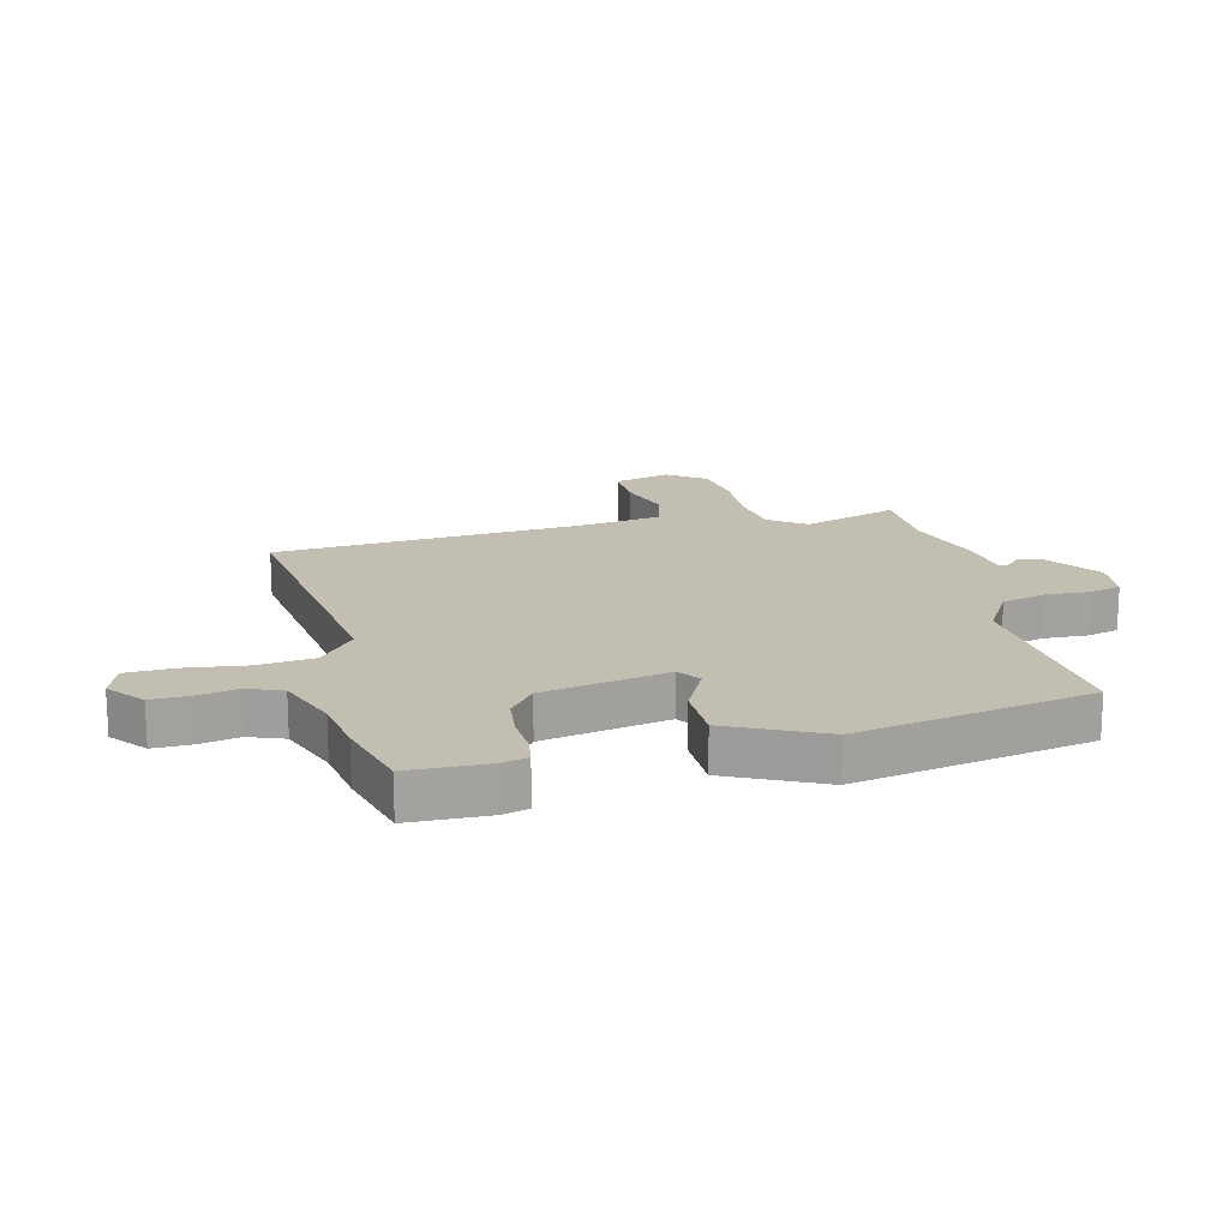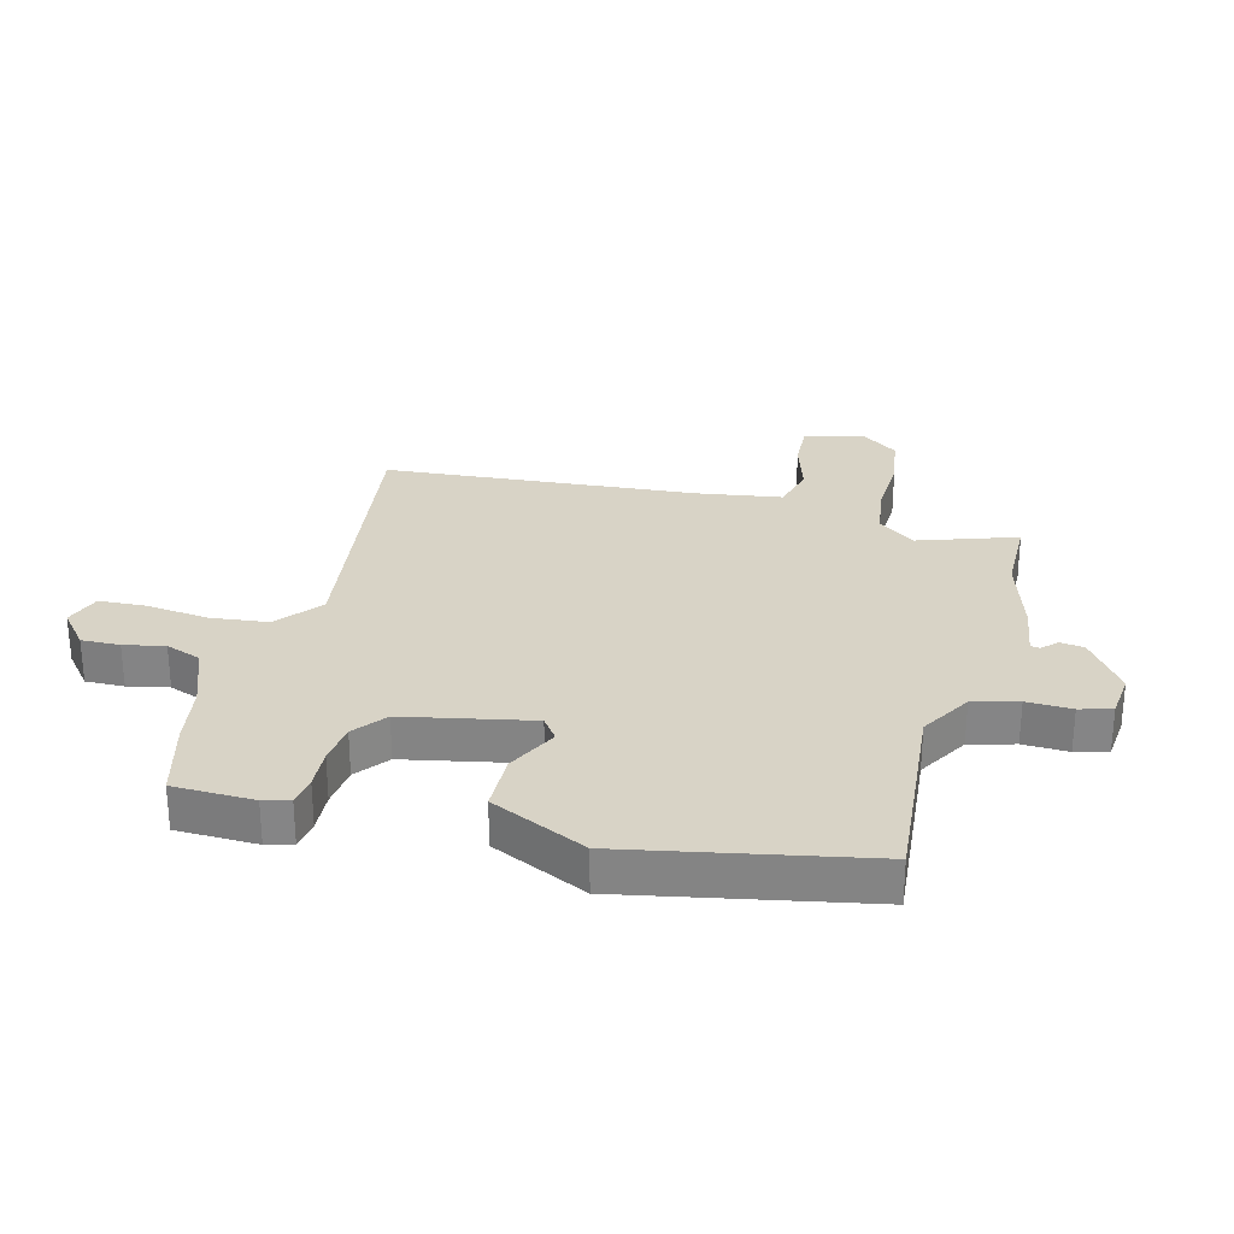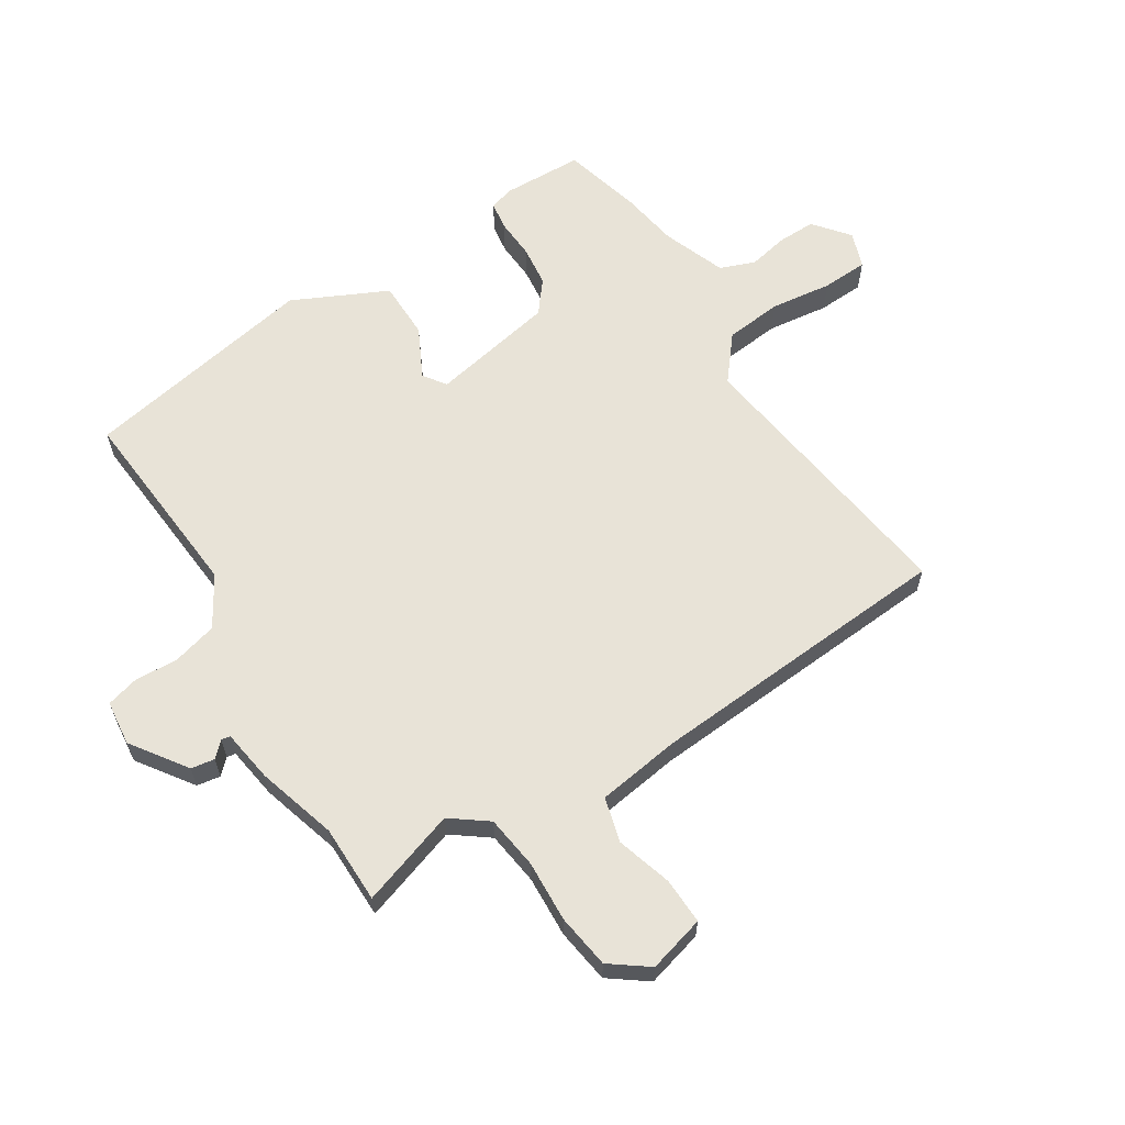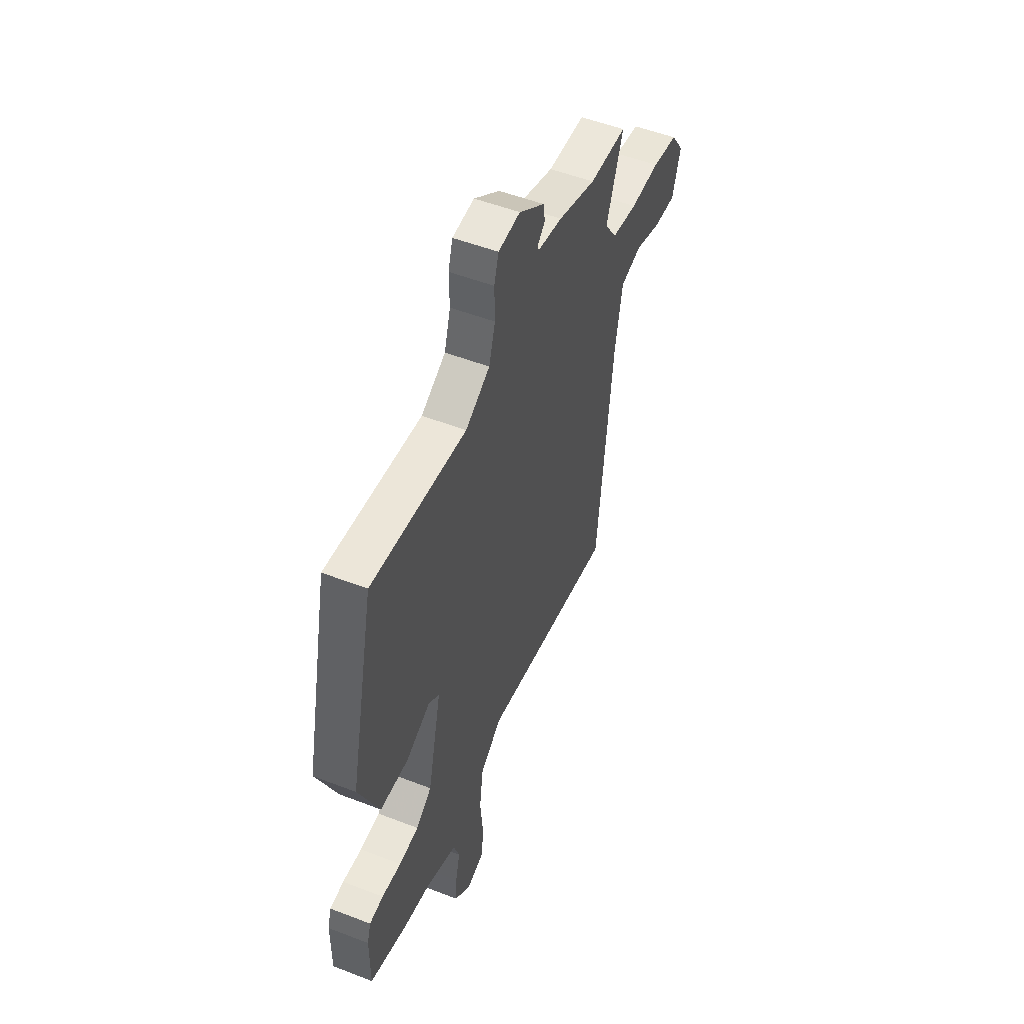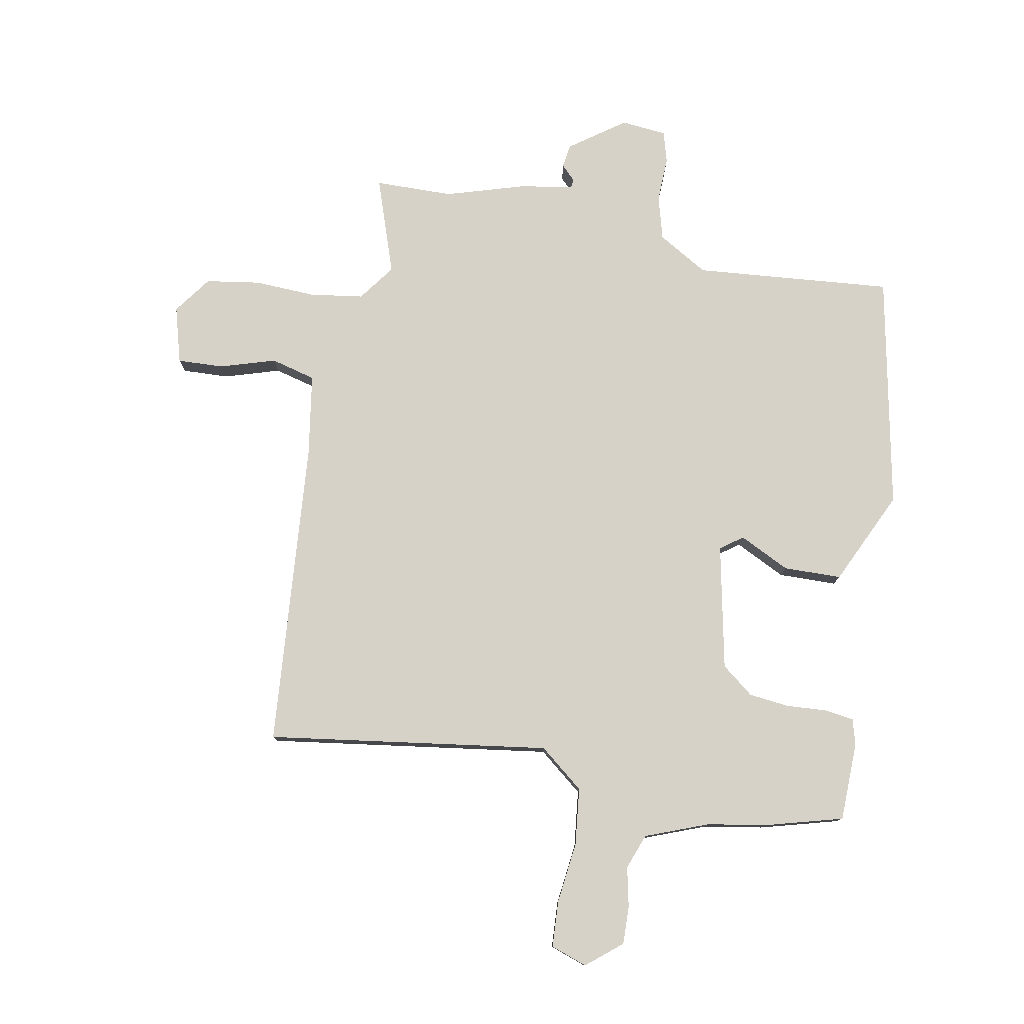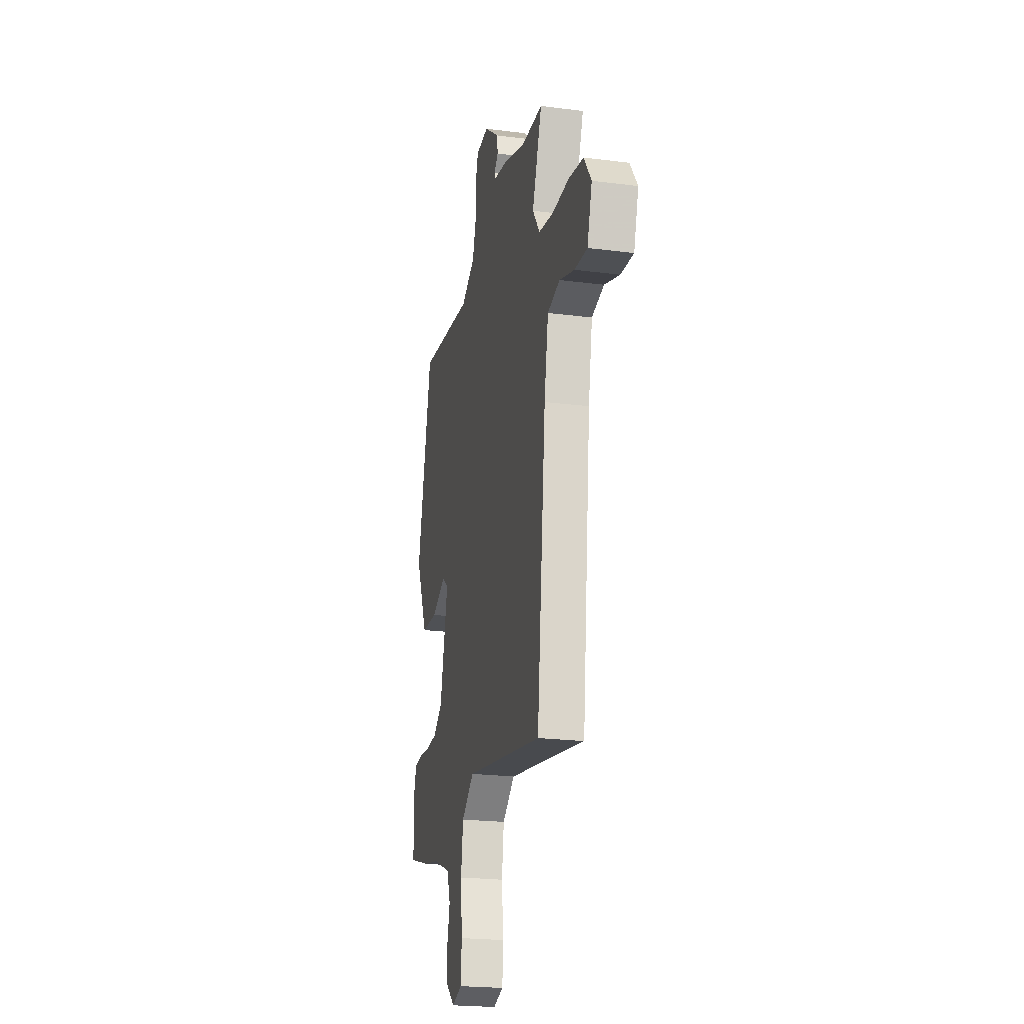
<metadata>
{"format":"obj","ext":"obj","renderer":"f3d","projection":"perspective","resolution":1024,"background":"white","views":[{"elev":17.5,"azim":-102.1,"up":"+Y"},{"elev":28.2,"azim":-74.0,"up":"+Y"},{"elev":62.0,"azim":59.5,"up":"+Y"},{"elev":52.3,"azim":-67.4,"up":"+Z"},{"elev":78.4,"azim":-168.2,"up":"+Y"},{"elev":-22.3,"azim":77.4,"up":"+Z"}]}
</metadata>
<code>
v 0.484 0.07 -0.555
v 0.008 0.07 -0.476
v -0.068 0.07 -0.534
v -0.081 0.07 -0.63
v -0.071 0.07 -0.734
v -0.077 0.07 -0.812
v -0.139 0.07 -0.832
v -0.197 0.07 -0.782
v -0.194 0.07 -0.718
v -0.178 0.07 -0.651
v -0.199 0.07 -0.591
v -0.304 0.07 -0.548
v -0.403 0.07 -0.529
v -0.534 0.07 -0.49
v -0.534 0.07 -0.356
v -0.521 0.07 -0.313
v -0.472 0.07 -0.307
v -0.404 0.07 -0.313
v -0.335 0.07 -0.307
v -0.28 0.07 -0.266
v -0.232 0.07 -0.056
v -0.269 0.07 -0.028
v -0.355 0.07 -0.068
v -0.453 0.07 -0.064
v -0.524 0.07 0.097
v -0.437 0.07 0.492
v -0.103 0.07 0.455
v -0.017 0.07 0.503
v 0.005 0.07 0.577
v 0.004 0.07 0.652
v 0.02 0.07 0.705
v 0.097 0.07 0.711
v 0.188 0.07 0.643
v 0.193 0.07 0.603
v 0.168 0.07 0.579
v 0.17 0.07 0.564
v 0.258 0.07 0.548
v 0.392 0.07 0.504
v 0.524 0.07 0.499
v 0.465 0.07 0.338
v 0.509 0.07 0.275
v 0.599 0.07 0.26
v 0.703 0.07 0.262
v 0.794 0.07 0.246
v 0.839 0.07 0.181
v 0.81 0.07 0.086
v 0.732 0.07 0.091
v 0.639 0.07 0.122
v 0.563 0.07 0.104
v 0.538 0.07 -0.036
v 0.484 0 -0.555
v 0.008 0 -0.476
v -0.068 0 -0.534
v -0.081 0 -0.63
v -0.071 0 -0.734
v -0.077 0 -0.812
v -0.139 0 -0.832
v -0.197 0 -0.782
v -0.194 0 -0.718
v -0.178 0 -0.651
v -0.199 0 -0.591
v -0.304 0 -0.548
v -0.403 0 -0.529
v -0.534 0 -0.49
v -0.534 0 -0.356
v -0.521 0 -0.313
v -0.472 0 -0.307
v -0.404 0 -0.313
v -0.335 0 -0.307
v -0.28 0 -0.266
v -0.232 0 -0.056
v -0.269 0 -0.028
v -0.355 0 -0.068
v -0.453 0 -0.064
v -0.524 0 0.097
v -0.437 0 0.492
v -0.103 0 0.455
v -0.017 0 0.503
v 0.005 0 0.577
v 0.004 0 0.652
v 0.02 0 0.705
v 0.097 0 0.711
v 0.188 0 0.643
v 0.193 0 0.603
v 0.168 0 0.579
v 0.17 0 0.564
v 0.258 0 0.548
v 0.392 0 0.504
v 0.524 0 0.499
v 0.465 0 0.338
v 0.509 0 0.275
v 0.599 0 0.26
v 0.703 0 0.262
v 0.794 0 0.246
v 0.839 0 0.181
v 0.81 0 0.086
v 0.732 0 0.091
v 0.639 0 0.122
v 0.563 0 0.104
v 0.538 0 -0.036
f 45 46 47 48
f 45 48 49
f 42 43 44 45
f 41 42 45 49
f 40 41 49 50
f 38 39 40
f 36 37 38 40
f 32 33 34 35
f 32 35 36
f 29 30 31 32
f 28 29 32 36
f 27 28 36 40
f 22 23 24 25
f 22 25 26 27
f 15 16 17 18
f 15 18 19
f 12 13 14 15
f 11 12 15 19
f 7 8 9 10
f 5 6 7 10
f 4 5 10 11
f 3 4 11 19
f 40 50 1 2
f 21 22 27 40
f 20 21 40 2
f 2 3 19 20
f 98 97 96 95
f 99 98 95
f 95 94 93 92
f 99 95 92 91
f 100 99 91 90
f 90 89 88
f 90 88 87 86
f 85 84 83 82
f 86 85 82
f 82 81 80 79
f 86 82 79 78
f 90 86 78 77
f 75 74 73 72
f 77 76 75 72
f 68 67 66 65
f 69 68 65
f 65 64 63 62
f 69 65 62 61
f 60 59 58 57
f 60 57 56 55
f 61 60 55 54
f 69 61 54 53
f 52 51 100 90
f 90 77 72 71
f 52 90 71 70
f 70 69 53 52
f 1 51 52 2
f 2 52 53 3
f 3 53 54 4
f 4 54 55 5
f 5 55 56 6
f 6 56 57 7
f 7 57 58 8
f 8 58 59 9
f 9 59 60 10
f 10 60 61 11
f 11 61 62 12
f 12 62 63 13
f 13 63 64 14
f 14 64 65 15
f 15 65 66 16
f 16 66 67 17
f 17 67 68 18
f 18 68 69 19
f 19 69 70 20
f 20 70 71 21
f 21 71 72 22
f 22 72 73 23
f 23 73 74 24
f 24 74 75 25
f 25 75 76 26
f 26 76 77 27
f 27 77 78 28
f 28 78 79 29
f 29 79 80 30
f 30 80 81 31
f 31 81 82 32
f 32 82 83 33
f 33 83 84 34
f 34 84 85 35
f 35 85 86 36
f 36 86 87 37
f 37 87 88 38
f 38 88 89 39
f 39 89 90 40
f 40 90 91 41
f 41 91 92 42
f 42 92 93 43
f 43 93 94 44
f 44 94 95 45
f 45 95 96 46
f 46 96 97 47
f 47 97 98 48
f 48 98 99 49
f 49 99 100 50
f 50 100 51 1

</code>
